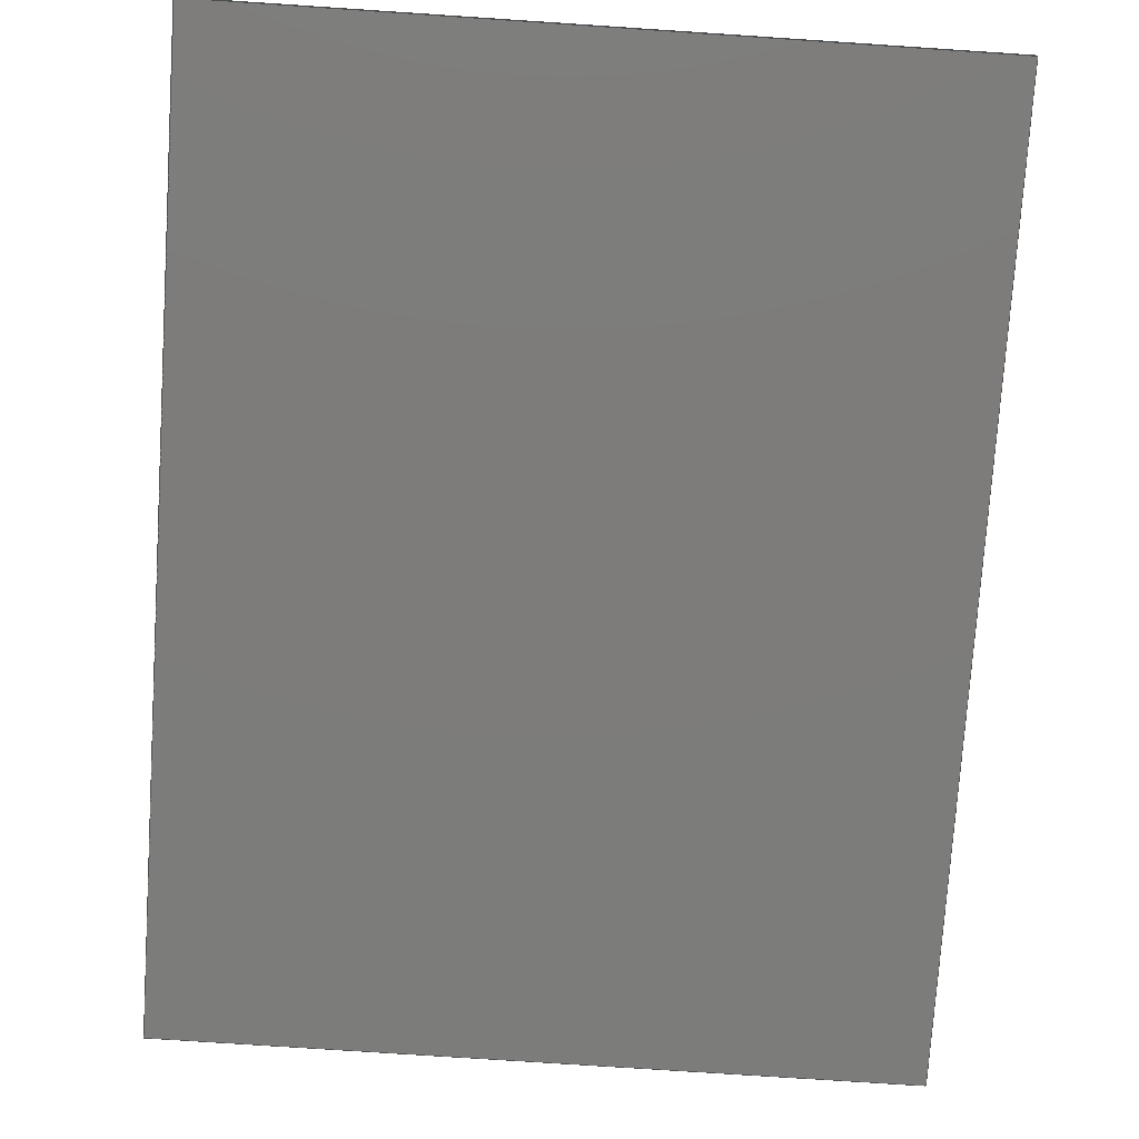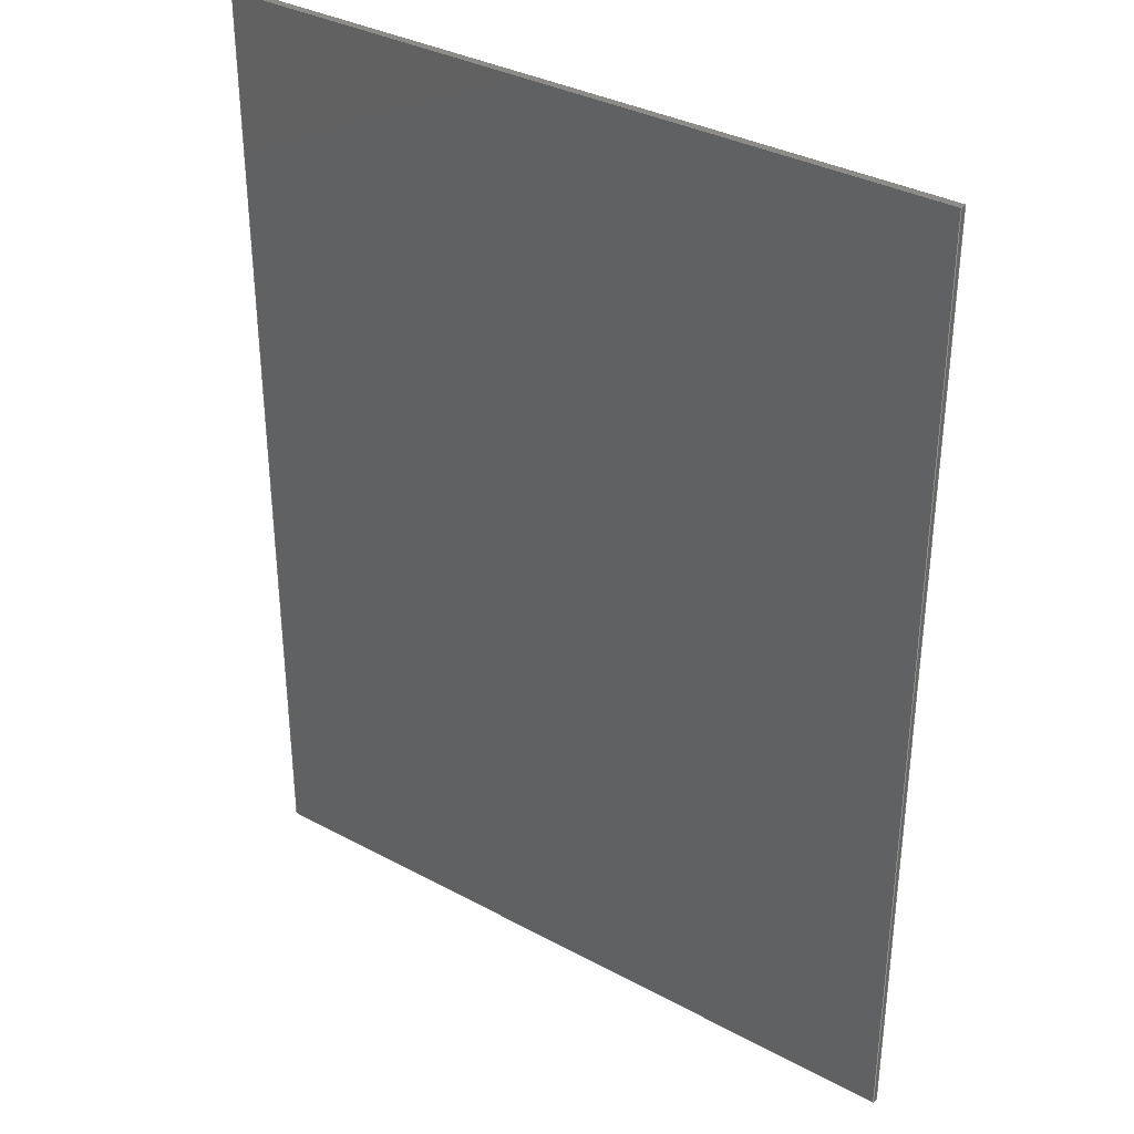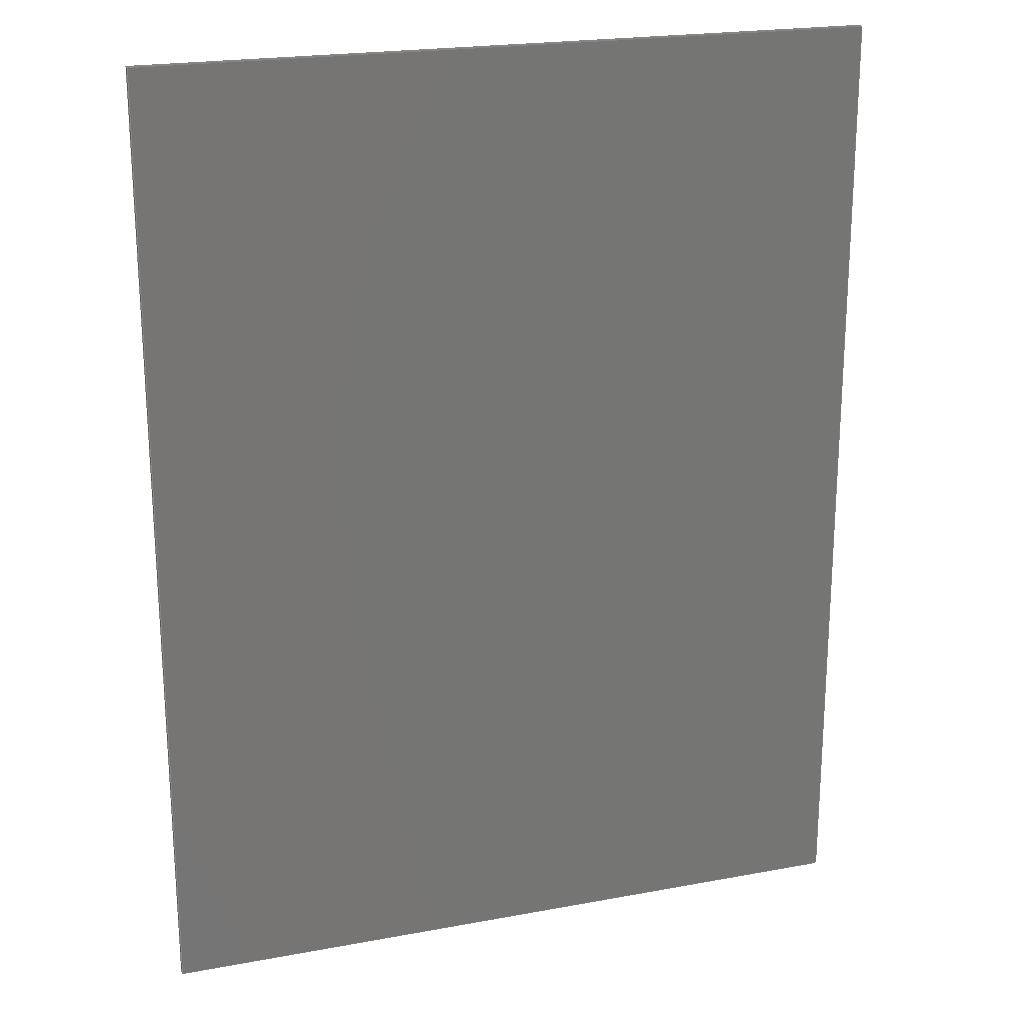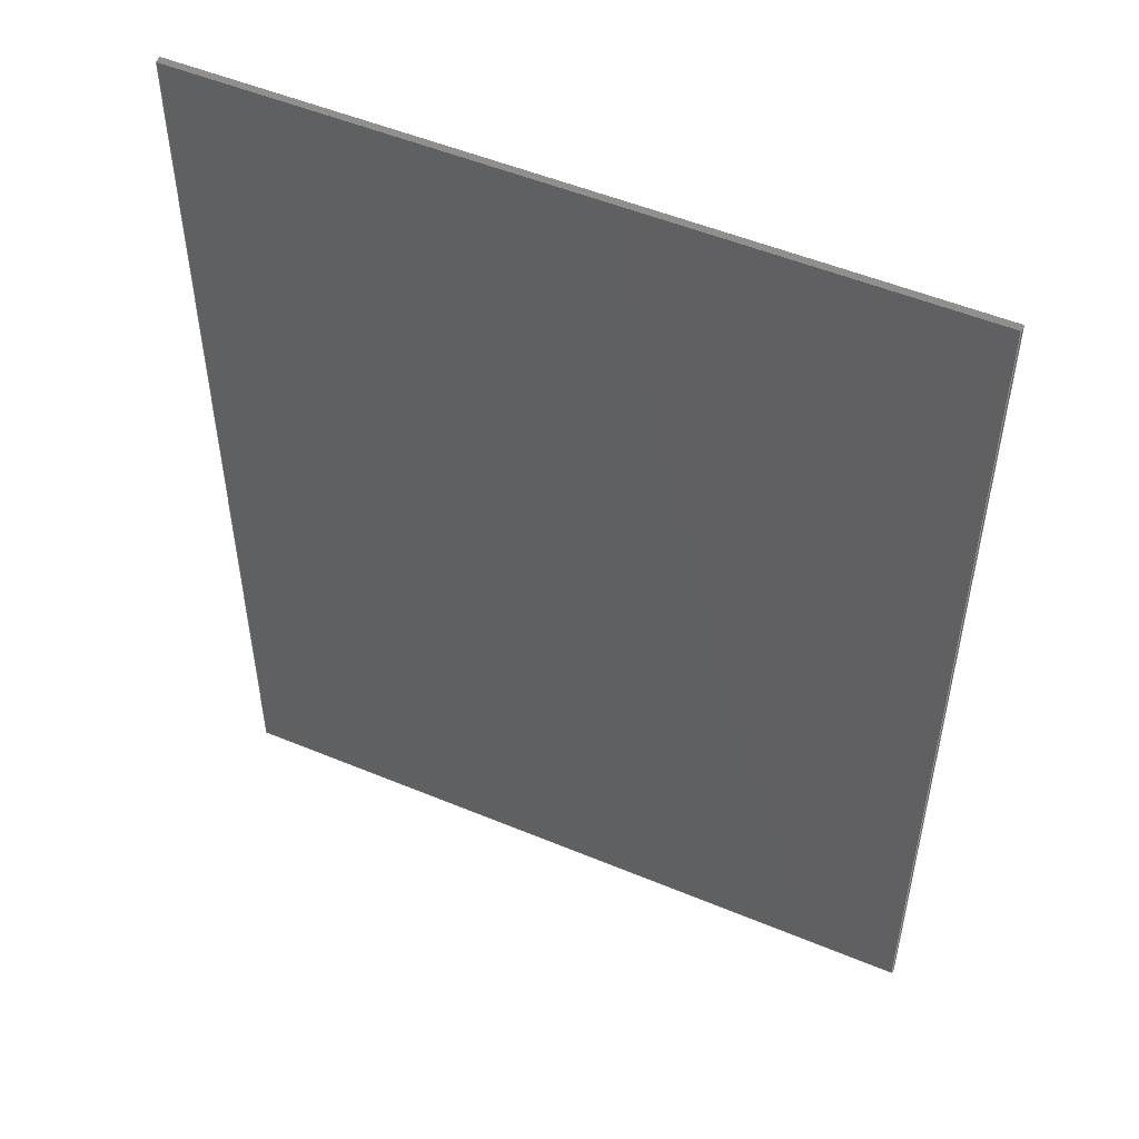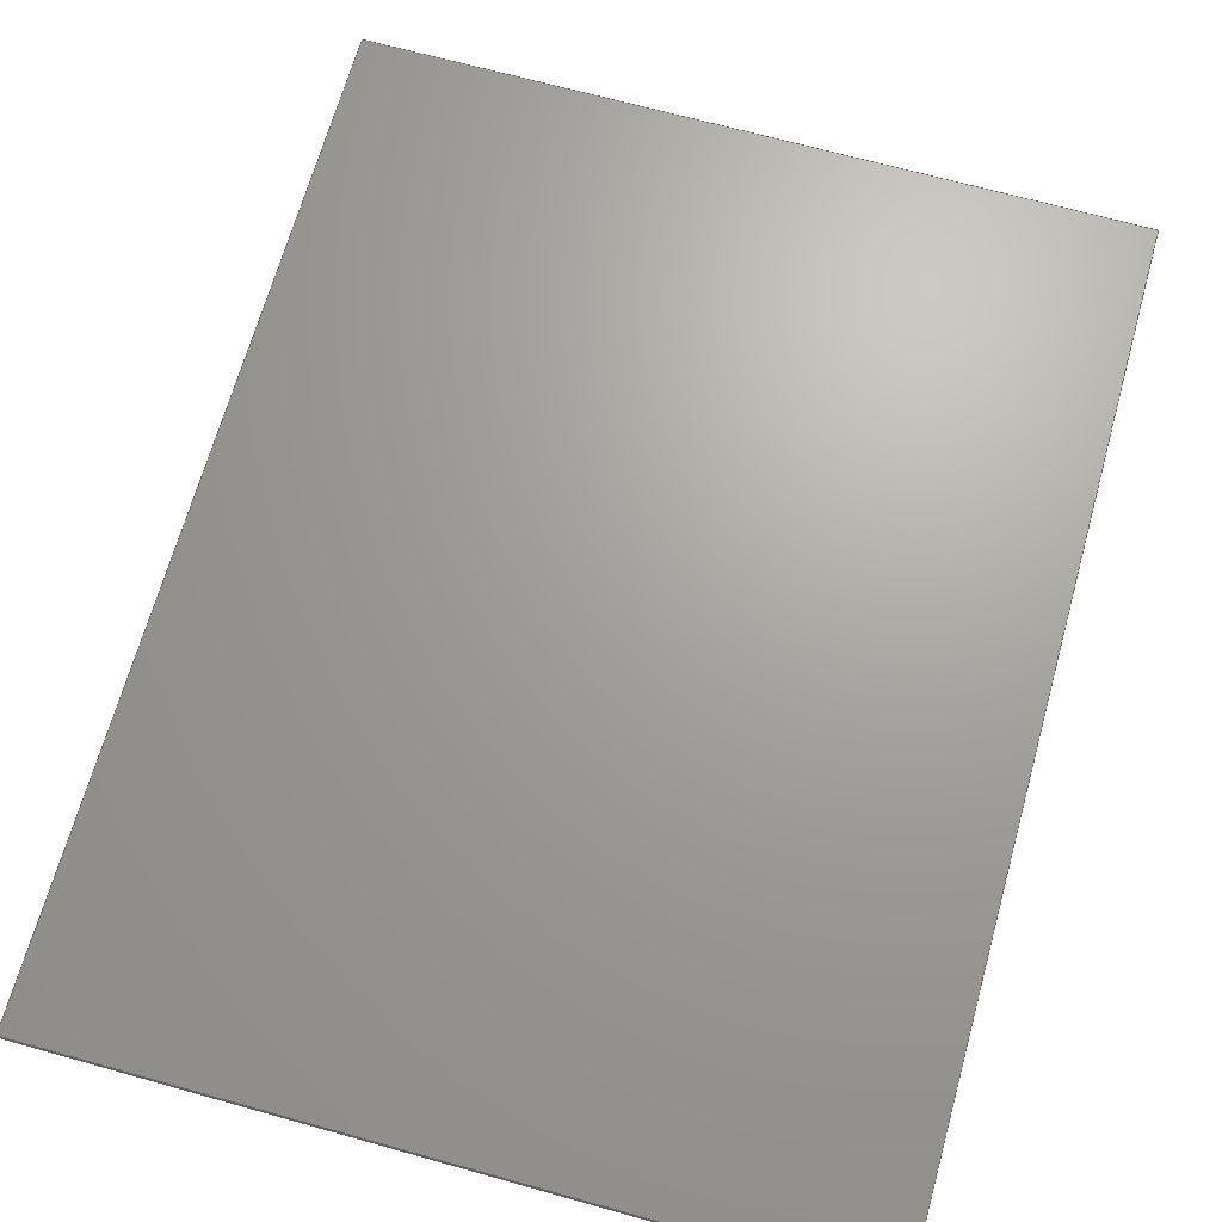
<metadata>
{"format":"step","ext":"step","renderer":"f3d","projection":"perspective","resolution":1024,"background":"white","views":[{"elev":-75.8,"azim":176.2,"up":"+Y"},{"elev":34.5,"azim":36.0,"up":"+Z"},{"elev":21.2,"azim":161.6,"up":"+Z"},{"elev":51.5,"azim":24.3,"up":"+Z"},{"elev":68.0,"azim":-164.4,"up":"+Y"}]}
</metadata>
<code>
ISO-10303-21;
DATA;
#1 = MECHANICAL_DESIGN_GEOMETRIC_PRESENTATION_REPRESENTATION( ' ', ( #7, #8, #9, #10, #11, #12 ), #6 );
#2 = PRODUCT_DEFINITION_CONTEXT( '', #13, 'design' );
#3 = APPLICATION_PROTOCOL_DEFINITION( 'international standard', 'automotive_design', 2001, #13 );
#4 = PRODUCT_CATEGORY_RELATIONSHIP( 'NONE', 'NONE', #14, #15 );
#5 = SHAPE_DEFINITION_REPRESENTATION( #16, #17 );
#6 =  ( GEOMETRIC_REPRESENTATION_CONTEXT( 3 )GLOBAL_UNCERTAINTY_ASSIGNED_CONTEXT( ( #18 ) )GLOBAL_UNIT_ASSIGNED_CONTEXT( ( #19, #20, #21 ) )REPRESENTATION_CONTEXT( 'NONE', 'WORKSPACE' ) );
#7 = STYLED_ITEM( '', ( #22 ), #23 );
#8 = STYLED_ITEM( '', ( #24 ), #25 );
#9 = STYLED_ITEM( '', ( #26 ), #27 );
#10 = STYLED_ITEM( '', ( #28 ), #29 );
#11 = STYLED_ITEM( '', ( #30 ), #31 );
#12 = STYLED_ITEM( '', ( #32 ), #33 );
#13 = APPLICATION_CONTEXT( 'core data for automotive mechanical design processes' );
#14 = PRODUCT_CATEGORY( 'part', 'NONE' );
#15 = PRODUCT_RELATED_PRODUCT_CATEGORY( 'detail', ' ', ( #34 ) );
#16 = PRODUCT_DEFINITION_SHAPE( 'NONE', 'NONE', #35 );
#17 = ADVANCED_BREP_SHAPE_REPRESENTATION( 'Part 1', ( #36, #37 ), #6 );
#18 = UNCERTAINTY_MEASURE_WITH_UNIT( LENGTH_MEASURE( 1e-17 ), #19, '', '' );
#19 =  ( CONVERSION_BASED_UNIT( 'METRE', #38 )LENGTH_UNIT(  )NAMED_UNIT( #39 ) );
#20 =  ( NAMED_UNIT( #40 )PLANE_ANGLE_UNIT(  )SI_UNIT( $, .RADIAN. ) );
#21 =  ( NAMED_UNIT( #40 )SI_UNIT( $, .STERADIAN. )SOLID_ANGLE_UNIT(  ) );
#22 = PRESENTATION_STYLE_ASSIGNMENT( ( #41 ) );
#23 = ADVANCED_FACE( '', ( #42 ), #43, .T. );
#24 = PRESENTATION_STYLE_ASSIGNMENT( ( #44 ) );
#25 = ADVANCED_FACE( '', ( #45 ), #46, .T. );
#26 = PRESENTATION_STYLE_ASSIGNMENT( ( #47 ) );
#27 = ADVANCED_FACE( '', ( #48 ), #49, .F. );
#28 = PRESENTATION_STYLE_ASSIGNMENT( ( #50 ) );
#29 = ADVANCED_FACE( '', ( #51 ), #52, .F. );
#30 = PRESENTATION_STYLE_ASSIGNMENT( ( #53 ) );
#31 = ADVANCED_FACE( '', ( #54 ), #55, .F. );
#32 = PRESENTATION_STYLE_ASSIGNMENT( ( #56 ) );
#33 = ADVANCED_FACE( '', ( #57 ), #58, .T. );
#34 = PRODUCT( 'Part 1', 'Part 1', 'PART-Part 1-DESC', ( #59 ) );
#35 = PRODUCT_DEFINITION( 'NONE', 'NONE', #60, #2 );
#36 = MANIFOLD_SOLID_BREP( 'Part 1', #61 );
#37 = AXIS2_PLACEMENT_3D( '', #62, #63, #64 );
#38 = LENGTH_MEASURE_WITH_UNIT( LENGTH_MEASURE( 1 ), #65 );
#39 = DIMENSIONAL_EXPONENTS( 1, 0, 0, 0, 0, 0, 0 );
#40 = DIMENSIONAL_EXPONENTS( 0, 0, 0, 0, 0, 0, 0 );
#41 = SURFACE_STYLE_USAGE( .BOTH., #66 );
#42 = FACE_OUTER_BOUND( '', #67, .T. );
#43 = PLANE( '', #68 );
#44 = SURFACE_STYLE_USAGE( .BOTH., #69 );
#45 = FACE_OUTER_BOUND( '', #70, .T. );
#46 = PLANE( '', #71 );
#47 = SURFACE_STYLE_USAGE( .BOTH., #72 );
#48 = FACE_OUTER_BOUND( '', #73, .T. );
#49 = PLANE( '', #74 );
#50 = SURFACE_STYLE_USAGE( .BOTH., #75 );
#51 = FACE_OUTER_BOUND( '', #76, .T. );
#52 = PLANE( '', #77 );
#53 = SURFACE_STYLE_USAGE( .BOTH., #78 );
#54 = FACE_OUTER_BOUND( '', #79, .T. );
#55 = PLANE( '', #80 );
#56 = SURFACE_STYLE_USAGE( .BOTH., #81 );
#57 = FACE_OUTER_BOUND( '', #82, .T. );
#58 = PLANE( '', #83 );
#59 = PRODUCT_CONTEXT( '', #13, 'mechanical' );
#60 = PRODUCT_DEFINITION_FORMATION_WITH_SPECIFIED_SOURCE( ' ', 'NONE', #34, .NOT_KNOWN. );
#61 = CLOSED_SHELL( '', ( #25, #23, #27, #29, #31, #33 ) );
#62 = CARTESIAN_POINT( '', ( 0, 0, 0 ) );
#63 = DIRECTION( '', ( 0, 0, 1 ) );
#64 = DIRECTION( '', ( 1, 0, 0 ) );
#65 =  ( LENGTH_UNIT(  )NAMED_UNIT( #39 )SI_UNIT( $, .METRE. ) );
#66 = SURFACE_SIDE_STYLE( '', ( #84 ) );
#67 = EDGE_LOOP( '', ( #85, #86, #87, #88 ) );
#68 = AXIS2_PLACEMENT_3D( '', #89, #90, #91 );
#69 = SURFACE_SIDE_STYLE( '', ( #92 ) );
#70 = EDGE_LOOP( '', ( #93, #94, #95, #96 ) );
#71 = AXIS2_PLACEMENT_3D( '', #97, #98, #99 );
#72 = SURFACE_SIDE_STYLE( '', ( #100 ) );
#73 = EDGE_LOOP( '', ( #101, #102, #103, #104 ) );
#74 = AXIS2_PLACEMENT_3D( '', #105, #106, #107 );
#75 = SURFACE_SIDE_STYLE( '', ( #108 ) );
#76 = EDGE_LOOP( '', ( #109, #110, #111, #112 ) );
#77 = AXIS2_PLACEMENT_3D( '', #113, #114, #115 );
#78 = SURFACE_SIDE_STYLE( '', ( #116 ) );
#79 = EDGE_LOOP( '', ( #117, #118, #119, #120 ) );
#80 = AXIS2_PLACEMENT_3D( '', #121, #122, #123 );
#81 = SURFACE_SIDE_STYLE( '', ( #124 ) );
#82 = EDGE_LOOP( '', ( #125, #126, #127, #128 ) );
#83 = AXIS2_PLACEMENT_3D( '', #129, #130, #131 );
#84 = SURFACE_STYLE_FILL_AREA( #132 );
#85 = ORIENTED_EDGE( '', *, *, #133, .F. );
#86 = ORIENTED_EDGE( '', *, *, #134, .F. );
#87 = ORIENTED_EDGE( '', *, *, #135, .T. );
#88 = ORIENTED_EDGE( '', *, *, #136, .T. );
#89 = CARTESIAN_POINT( '', ( 0.2937, -0.004763, 3.753e-17 ) );
#90 = DIRECTION( '', ( 1, 0, -6.123e-17 ) );
#91 = DIRECTION( '', ( -6.123e-17, 0, -1 ) );
#92 = SURFACE_STYLE_FILL_AREA( #137 );
#93 = ORIENTED_EDGE( '', *, *, #138, .F. );
#94 = ORIENTED_EDGE( '', *, *, #136, .F. );
#95 = ORIENTED_EDGE( '', *, *, #139, .T. );
#96 = ORIENTED_EDGE( '', *, *, #140, .T. );
#97 = CARTESIAN_POINT( '', ( 0, -0.004763, -0.381 ) );
#98 = DIRECTION( '', ( 0, 0, -1 ) );
#99 = DIRECTION( '', ( -1, 0, 0 ) );
#100 = SURFACE_STYLE_FILL_AREA( #141 );
#101 = ORIENTED_EDGE( '', *, *, #142, .T. );
#102 = ORIENTED_EDGE( '', *, *, #143, .F. );
#103 = ORIENTED_EDGE( '', *, *, #144, .F. );
#104 = ORIENTED_EDGE( '', *, *, #134, .T. );
#105 = CARTESIAN_POINT( '', ( -0.1311, -0.004763, 0.381 ) );
#106 = DIRECTION( '', ( 0, 0, -1 ) );
#107 = DIRECTION( '', ( -1, 0, 0 ) );
#108 = SURFACE_STYLE_FILL_AREA( #145 );
#109 = ORIENTED_EDGE( '', *, *, #146, .T. );
#110 = ORIENTED_EDGE( '', *, *, #140, .F. );
#111 = ORIENTED_EDGE( '', *, *, #147, .F. );
#112 = ORIENTED_EDGE( '', *, *, #143, .T. );
#113 = CARTESIAN_POINT( '', ( -0.2937, -0.004763, 1.798e-17 ) );
#114 = DIRECTION( '', ( 1, 0, -6.123e-17 ) );
#115 = DIRECTION( '', ( -6.123e-17, 0, -1 ) );
#116 = SURFACE_STYLE_FILL_AREA( #148 );
#117 = ORIENTED_EDGE( '', *, *, #138, .T. );
#118 = ORIENTED_EDGE( '', *, *, #146, .F. );
#119 = ORIENTED_EDGE( '', *, *, #142, .F. );
#120 = ORIENTED_EDGE( '', *, *, #133, .T. );
#121 = CARTESIAN_POINT( '', ( 5.551e-17, 0, 0 ) );
#122 = DIRECTION( '', ( 0, -1, 0 ) );
#123 = DIRECTION( '', ( 1, 0, 0 ) );
#124 = SURFACE_STYLE_FILL_AREA( #149 );
#125 = ORIENTED_EDGE( '', *, *, #139, .F. );
#126 = ORIENTED_EDGE( '', *, *, #135, .F. );
#127 = ORIENTED_EDGE( '', *, *, #144, .T. );
#128 = ORIENTED_EDGE( '', *, *, #147, .T. );
#129 = CARTESIAN_POINT( '', ( 5.551e-17, -0.004763, 0 ) );
#130 = DIRECTION( '', ( 0, -1, 0 ) );
#131 = DIRECTION( '', ( 1, 0, 0 ) );
#132 = FILL_AREA_STYLE( '', ( #150 ) );
#133 = EDGE_CURVE( '', #151, #152, #153, .T. );
#134 = EDGE_CURVE( '', #154, #151, #155, .T. );
#135 = EDGE_CURVE( '', #154, #156, #157, .T. );
#136 = EDGE_CURVE( '', #156, #152, #158, .T. );
#137 = FILL_AREA_STYLE( '', ( #159 ) );
#138 = EDGE_CURVE( '', #152, #160, #161, .T. );
#139 = EDGE_CURVE( '', #156, #162, #163, .T. );
#140 = EDGE_CURVE( '', #162, #160, #164, .T. );
#141 = FILL_AREA_STYLE( '', ( #165 ) );
#142 = EDGE_CURVE( '', #151, #166, #167, .T. );
#143 = EDGE_CURVE( '', #168, #166, #169, .T. );
#144 = EDGE_CURVE( '', #154, #168, #170, .T. );
#145 = FILL_AREA_STYLE( '', ( #171 ) );
#146 = EDGE_CURVE( '', #166, #160, #172, .T. );
#147 = EDGE_CURVE( '', #168, #162, #173, .T. );
#148 = FILL_AREA_STYLE( '', ( #174 ) );
#149 = FILL_AREA_STYLE( '', ( #175 ) );
#150 = FILL_AREA_STYLE_COLOUR( '', #176 );
#151 = VERTEX_POINT( '', #177 );
#152 = VERTEX_POINT( '', #178 );
#153 = LINE( '', #179, #180 );
#154 = VERTEX_POINT( '', #181 );
#155 = LINE( '', #182, #183 );
#156 = VERTEX_POINT( '', #184 );
#157 = LINE( '', #185, #186 );
#158 = LINE( '', #187, #188 );
#159 = FILL_AREA_STYLE_COLOUR( '', #189 );
#160 = VERTEX_POINT( '', #190 );
#161 = LINE( '', #191, #192 );
#162 = VERTEX_POINT( '', #193 );
#163 = LINE( '', #194, #195 );
#164 = LINE( '', #196, #197 );
#165 = FILL_AREA_STYLE_COLOUR( '', #198 );
#166 = VERTEX_POINT( '', #199 );
#167 = LINE( '', #200, #201 );
#168 = VERTEX_POINT( '', #202 );
#169 = LINE( '', #203, #204 );
#170 = LINE( '', #205, #206 );
#171 = FILL_AREA_STYLE_COLOUR( '', #207 );
#172 = LINE( '', #208, #209 );
#173 = LINE( '', #210, #211 );
#174 = FILL_AREA_STYLE_COLOUR( '', #212 );
#175 = FILL_AREA_STYLE_COLOUR( '', #213 );
#176 = COLOUR_RGB( '', 0.6039, 0.6471, 0.6863 );
#177 = CARTESIAN_POINT( '', ( 0.2937, 0, 0.381 ) );
#178 = CARTESIAN_POINT( '', ( 0.2937, 0, -0.381 ) );
#179 = CARTESIAN_POINT( '', ( 0.2937, 0, 3.753e-17 ) );
#180 = VECTOR( '', #214, 1 );
#181 = CARTESIAN_POINT( '', ( 0.2937, -0.004763, 0.381 ) );
#182 = CARTESIAN_POINT( '', ( 0.2937, -0.004763, 0.381 ) );
#183 = VECTOR( '', #215, 1 );
#184 = CARTESIAN_POINT( '', ( 0.2937, -0.004763, -0.381 ) );
#185 = CARTESIAN_POINT( '', ( 0.2937, -0.004763, 3.753e-17 ) );
#186 = VECTOR( '', #216, 1 );
#187 = CARTESIAN_POINT( '', ( 0.2937, -0.004763, -0.381 ) );
#188 = VECTOR( '', #217, 1 );
#189 = COLOUR_RGB( '', 0.6039, 0.6471, 0.6863 );
#190 = CARTESIAN_POINT( '', ( -0.2937, 0, -0.381 ) );
#191 = CARTESIAN_POINT( '', ( 0, 0, -0.381 ) );
#192 = VECTOR( '', #218, 1 );
#193 = CARTESIAN_POINT( '', ( -0.2937, -0.004763, -0.381 ) );
#194 = CARTESIAN_POINT( '', ( 0, -0.004763, -0.381 ) );
#195 = VECTOR( '', #219, 1 );
#196 = CARTESIAN_POINT( '', ( -0.2937, -0.004763, -0.381 ) );
#197 = VECTOR( '', #220, 1 );
#198 = COLOUR_RGB( '', 0.6039, 0.6471, 0.6863 );
#199 = CARTESIAN_POINT( '', ( -0.2937, 0, 0.381 ) );
#200 = CARTESIAN_POINT( '', ( -0.1311, 0, 0.381 ) );
#201 = VECTOR( '', #221, 1 );
#202 = CARTESIAN_POINT( '', ( -0.2937, -0.004763, 0.381 ) );
#203 = CARTESIAN_POINT( '', ( -0.2937, -0.004763, 0.381 ) );
#204 = VECTOR( '', #222, 1 );
#205 = CARTESIAN_POINT( '', ( -0.1311, -0.004763, 0.381 ) );
#206 = VECTOR( '', #223, 1 );
#207 = COLOUR_RGB( '', 0.6039, 0.6471, 0.6863 );
#208 = CARTESIAN_POINT( '', ( -0.2937, 0, 1.798e-17 ) );
#209 = VECTOR( '', #224, 1 );
#210 = CARTESIAN_POINT( '', ( -0.2937, -0.004763, 1.798e-17 ) );
#211 = VECTOR( '', #225, 1 );
#212 = COLOUR_RGB( '', 0.6039, 0.6471, 0.6863 );
#213 = COLOUR_RGB( '', 0.6039, 0.6471, 0.6863 );
#214 = DIRECTION( '', ( -6.123e-17, 0, -1 ) );
#215 = DIRECTION( '', ( 0, 1, 0 ) );
#216 = DIRECTION( '', ( -6.123e-17, 0, -1 ) );
#217 = DIRECTION( '', ( 0, 1, 0 ) );
#218 = DIRECTION( '', ( -1, 0, 0 ) );
#219 = DIRECTION( '', ( -1, 0, 0 ) );
#220 = DIRECTION( '', ( 0, 1, 0 ) );
#221 = DIRECTION( '', ( -1, 0, 0 ) );
#222 = DIRECTION( '', ( 0, 1, 0 ) );
#223 = DIRECTION( '', ( -1, 0, 0 ) );
#224 = DIRECTION( '', ( -6.123e-17, 0, -1 ) );
#225 = DIRECTION( '', ( -6.123e-17, 0, -1 ) );
ENDSEC;
END-ISO-10303-21;

</code>
